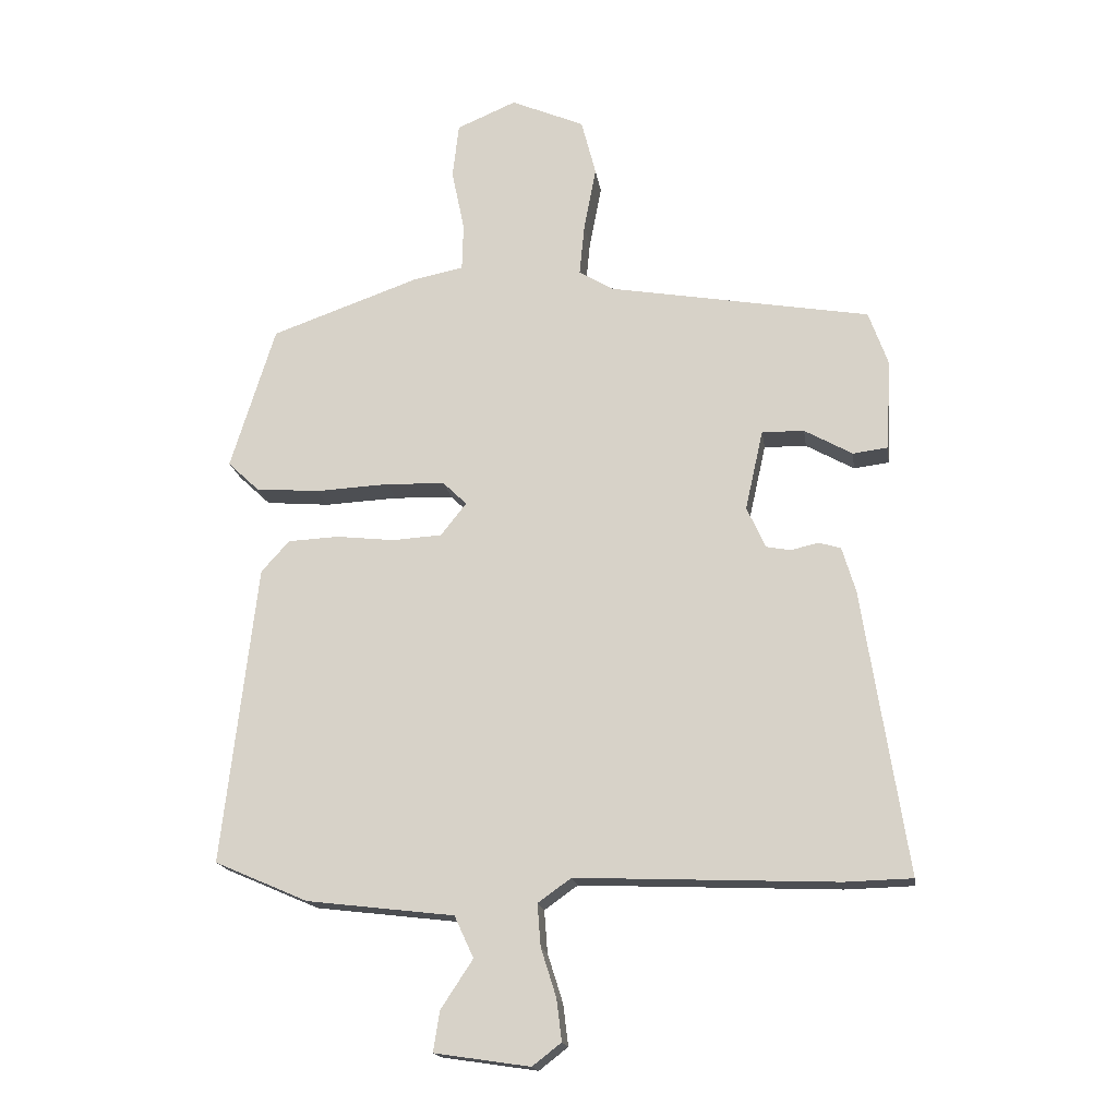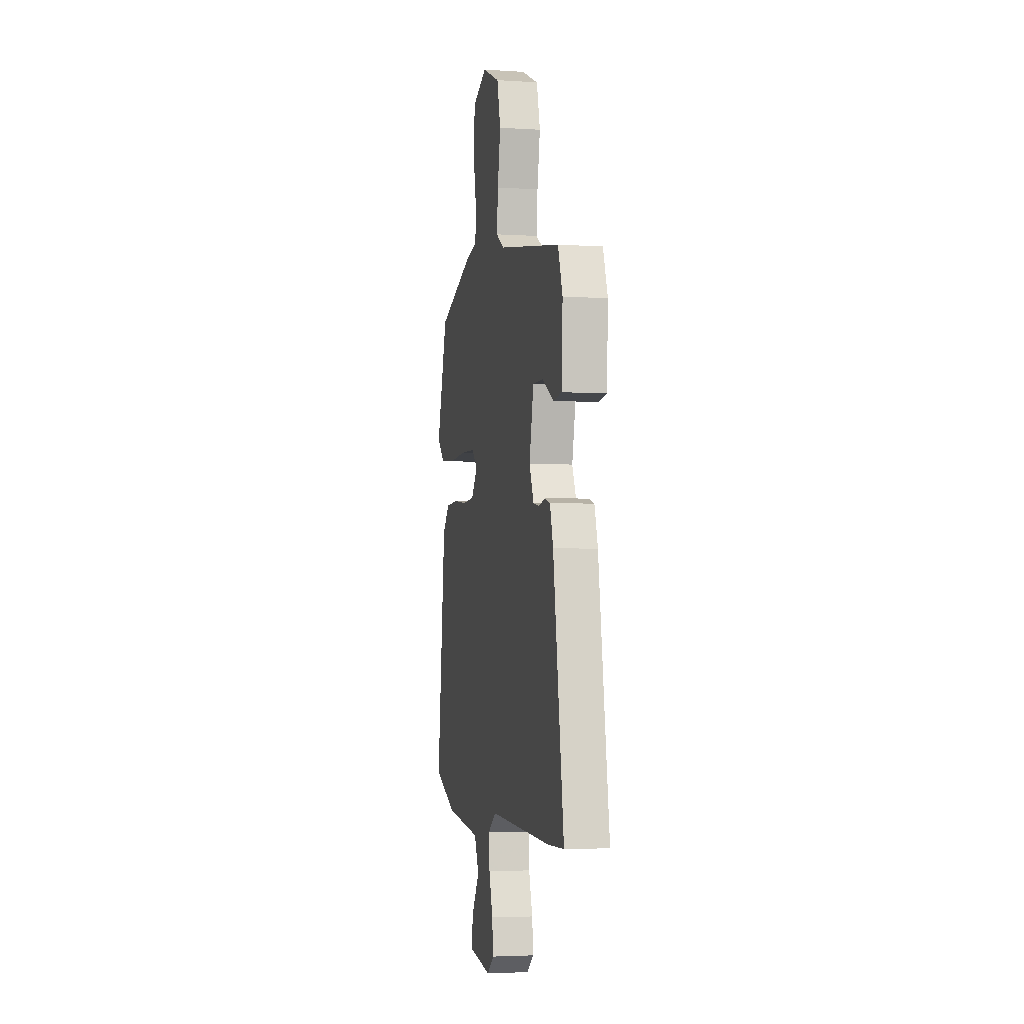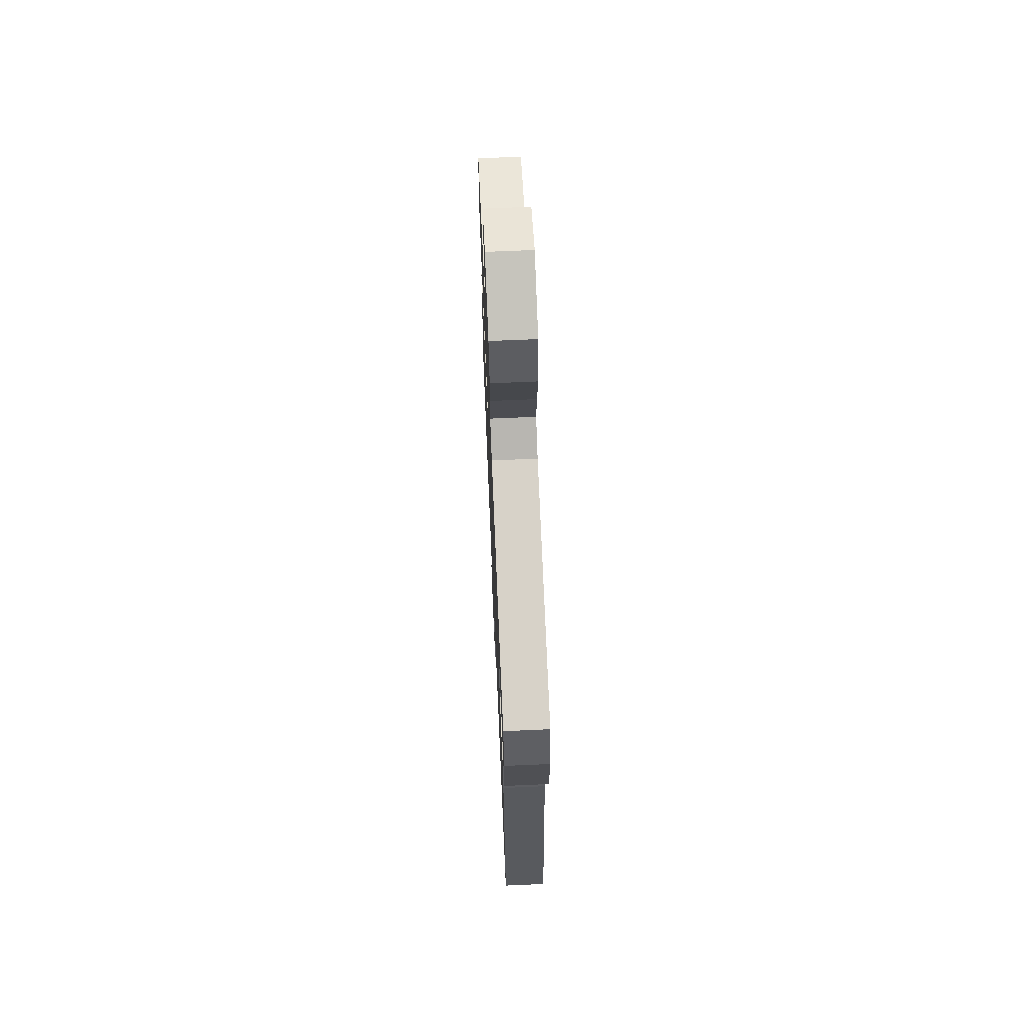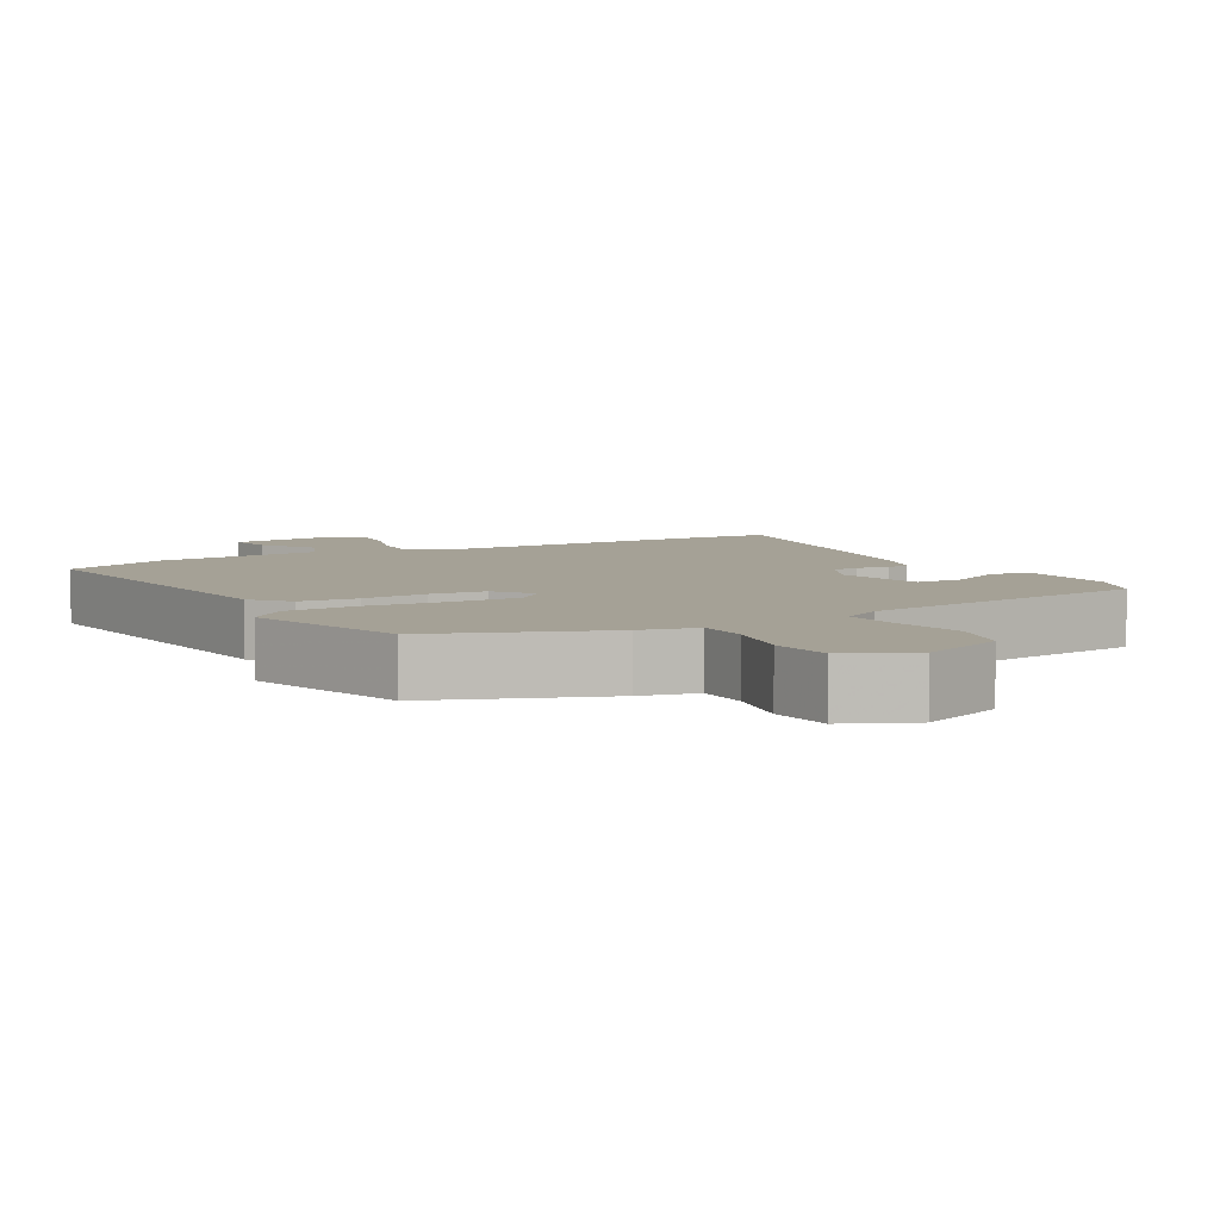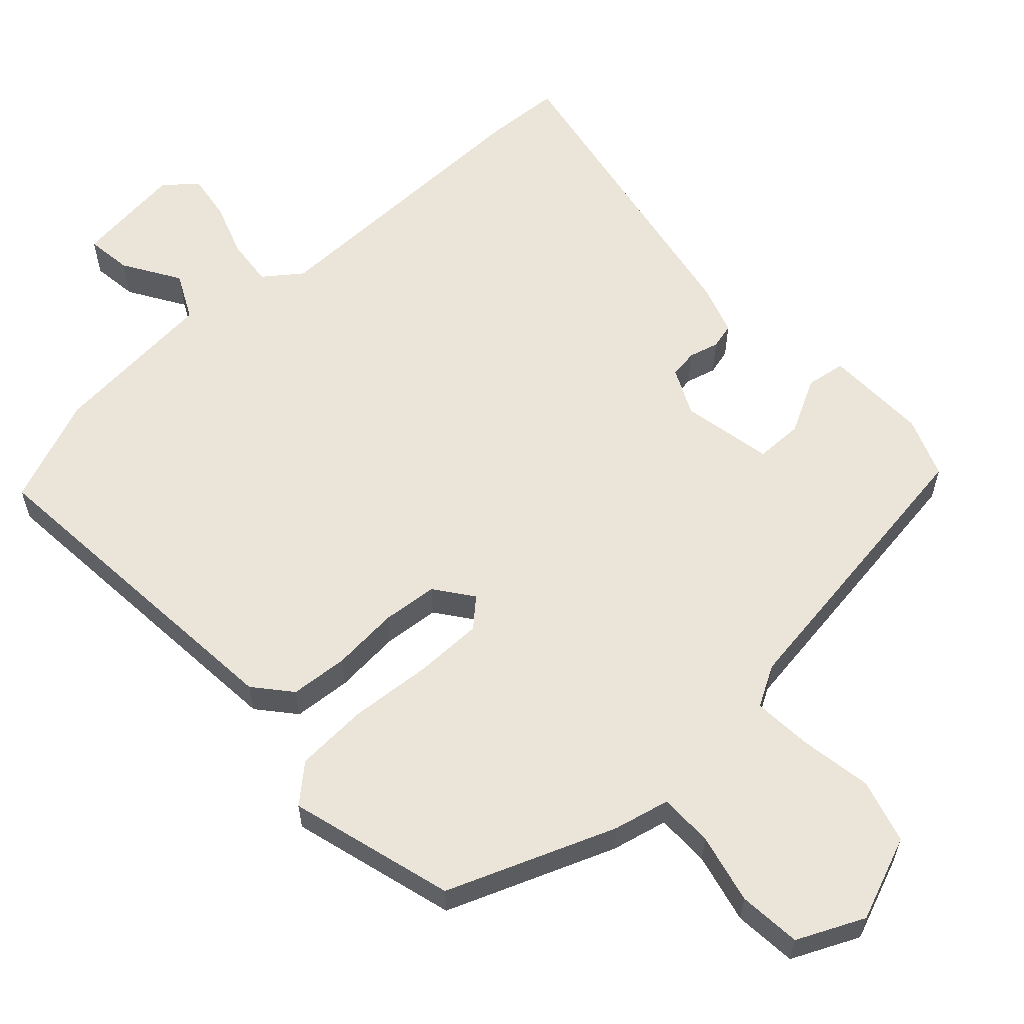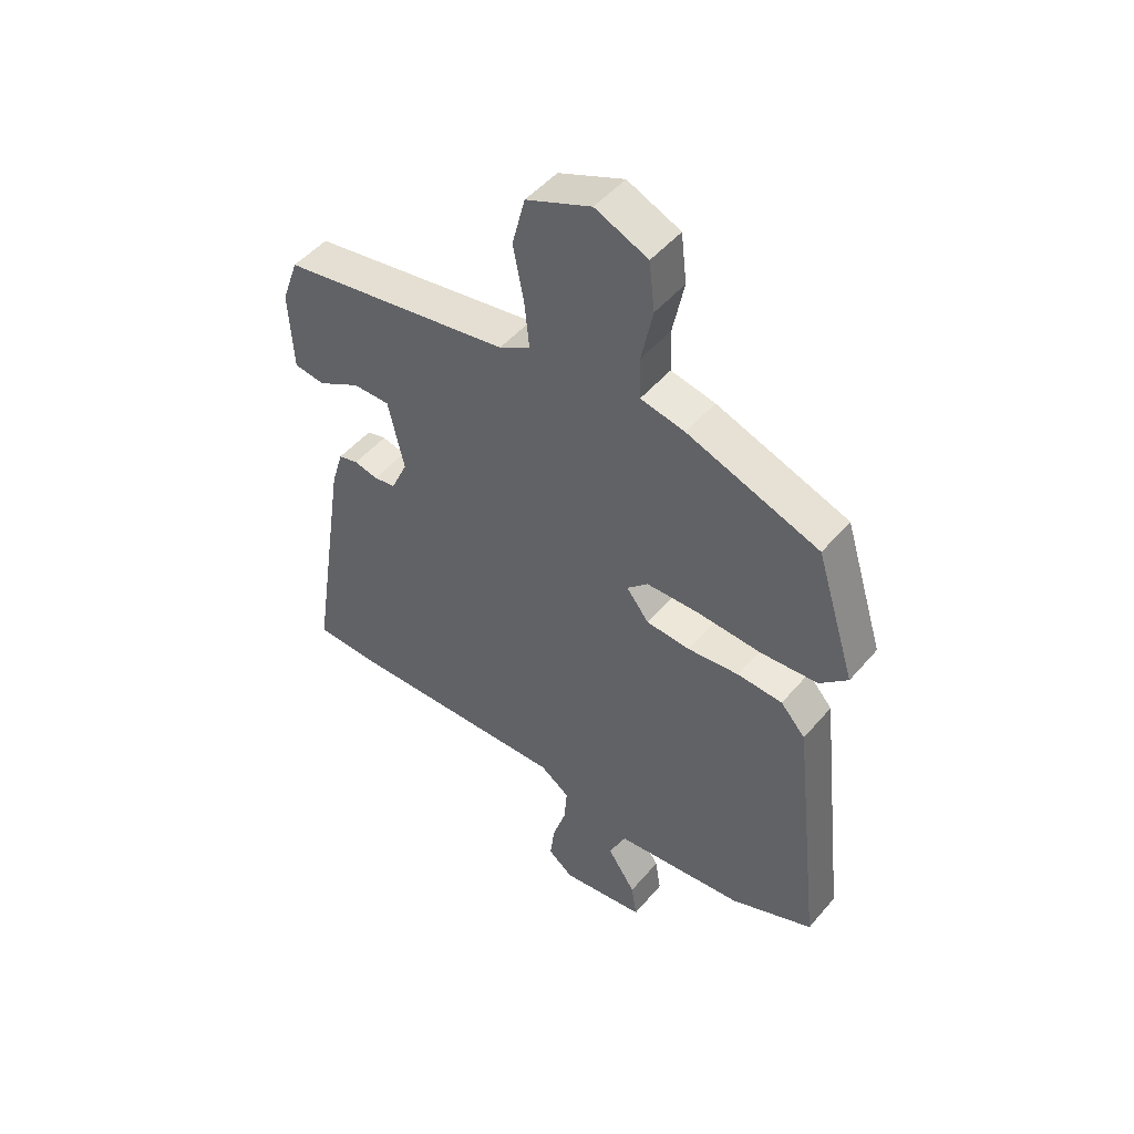
<metadata>
{"format":"obj","ext":"obj","renderer":"f3d","projection":"perspective","resolution":1024,"background":"white","views":[{"elev":-17.3,"azim":8.2,"up":"+Z"},{"elev":-3.5,"azim":78.1,"up":"+Z"},{"elev":67.8,"azim":87.5,"up":"+Z"},{"elev":6.0,"azim":-28.4,"up":"+Y"},{"elev":59.3,"azim":-41.1,"up":"+Y"},{"elev":49.2,"azim":-141.5,"up":"+Z"}]}
</metadata>
<code>
v -0.536 0.07 -0.449
v -0.482 0.07 0.019
v -0.438 0.07 0.068
v -0.358 0.07 0.072
v -0.267 0.07 0.062
v -0.19 0.07 0.067
v -0.15 0.07 0.118
v -0.187 0.07 0.154
v -0.28 0.07 0.157
v -0.394 0.07 0.151
v -0.494 0.07 0.159
v -0.543 0.07 0.205
v -0.473 0.07 0.43
v -0.24 0.07 0.513
v -0.162 0.07 0.529
v -0.16 0.07 0.603
v -0.18 0.07 0.7
v -0.17 0.07 0.786
v -0.077 0.07 0.826
v 0.038 0.07 0.777
v 0.061 0.07 0.688
v 0.042 0.07 0.588
v 0.034 0.07 0.508
v 0.089 0.07 0.475
v 0.497 0.07 0.405
v 0.527 0.07 0.321
v 0.52 0.07 0.178
v 0.465 0.07 0.171
v 0.39 0.07 0.213
v 0.324 0.07 0.214
v 0.296 0.07 0.089
v 0.325 0.07 0.024
v 0.364 0.07 0.017
v 0.406 0.07 0.027
v 0.441 0.07 0.017
v 0.462 0.07 -0.053
v 0.531 0.07 -0.499
v 0.425 0.07 -0.502
v 0.019 0.07 -0.486
v -0.033 0.07 -0.523
v -0.028 0.07 -0.589
v -0.004 0.07 -0.665
v 0.004 0.07 -0.73
v -0.041 0.07 -0.765
v -0.19 0.07 -0.743
v -0.18 0.07 -0.68
v -0.13 0.07 -0.604
v -0.16 0.07 -0.539
v -0.39 0.07 -0.512
v -0.536 0 -0.449
v -0.482 0 0.019
v -0.438 0 0.068
v -0.358 0 0.072
v -0.267 0 0.062
v -0.19 0 0.067
v -0.15 0 0.118
v -0.187 0 0.154
v -0.28 0 0.157
v -0.394 0 0.151
v -0.494 0 0.159
v -0.543 0 0.205
v -0.473 0 0.43
v -0.24 0 0.513
v -0.162 0 0.529
v -0.16 0 0.603
v -0.18 0 0.7
v -0.17 0 0.786
v -0.077 0 0.826
v 0.038 0 0.777
v 0.061 0 0.688
v 0.042 0 0.588
v 0.034 0 0.508
v 0.089 0 0.475
v 0.497 0 0.405
v 0.527 0 0.321
v 0.52 0 0.178
v 0.465 0 0.171
v 0.39 0 0.213
v 0.324 0 0.214
v 0.296 0 0.089
v 0.325 0 0.024
v 0.364 0 0.017
v 0.406 0 0.027
v 0.441 0 0.017
v 0.462 0 -0.053
v 0.531 0 -0.499
v 0.425 0 -0.502
v 0.019 0 -0.486
v -0.033 0 -0.523
v -0.028 0 -0.589
v -0.004 0 -0.665
v 0.004 0 -0.73
v -0.041 0 -0.765
v -0.19 0 -0.743
v -0.18 0 -0.68
v -0.13 0 -0.604
v -0.16 0 -0.539
v -0.39 0 -0.512
f 3 4 5
f 2 3 5
f 1 2 5
f 49 1 5
f 48 49 5
f 47 48 5 6
f 45 46 47
f 44 45 47
f 43 44 47
f 42 43 47
f 41 42 47
f 47 6 7
f 41 47 7
f 40 41 7
f 39 40 7
f 37 38 39
f 36 37 39
f 35 36 39
f 34 35 39
f 33 34 39
f 32 33 39
f 31 32 39 7
f 30 31 7 8
f 27 28 29
f 26 27 29
f 25 26 29
f 24 25 29
f 23 24 29 30
f 20 21 22
f 19 20 22
f 18 19 22
f 17 18 22
f 16 17 22
f 15 16 22 23
f 15 23 30
f 14 15 30
f 13 14 30
f 12 13 30
f 11 12 30
f 10 11 30
f 9 10 30
f 8 9 30
f 54 53 52
f 54 52 51
f 54 51 50
f 54 50 98
f 54 98 97
f 55 54 97 96
f 96 95 94
f 96 94 93
f 96 93 92
f 96 92 91
f 96 91 90
f 56 55 96
f 56 96 90
f 56 90 89
f 56 89 88
f 88 87 86
f 88 86 85
f 88 85 84
f 88 84 83
f 88 83 82
f 88 82 81
f 56 88 81 80
f 57 56 80 79
f 78 77 76
f 78 76 75
f 78 75 74
f 78 74 73
f 79 78 73 72
f 71 70 69
f 71 69 68
f 71 68 67
f 71 67 66
f 71 66 65
f 72 71 65 64
f 79 72 64
f 79 64 63
f 79 63 62
f 79 62 61
f 79 61 60
f 79 60 59
f 79 59 58
f 79 58 57
f 1 50 51 2
f 2 51 52 3
f 3 52 53 4
f 4 53 54 5
f 5 54 55 6
f 6 55 56 7
f 7 56 57 8
f 8 57 58 9
f 9 58 59 10
f 10 59 60 11
f 11 60 61 12
f 12 61 62 13
f 13 62 63 14
f 14 63 64 15
f 15 64 65 16
f 16 65 66 17
f 17 66 67 18
f 18 67 68 19
f 19 68 69 20
f 20 69 70 21
f 21 70 71 22
f 22 71 72 23
f 23 72 73 24
f 24 73 74 25
f 25 74 75 26
f 26 75 76 27
f 27 76 77 28
f 28 77 78 29
f 29 78 79 30
f 30 79 80 31
f 31 80 81 32
f 32 81 82 33
f 33 82 83 34
f 34 83 84 35
f 35 84 85 36
f 36 85 86 37
f 37 86 87 38
f 38 87 88 39
f 39 88 89 40
f 40 89 90 41
f 41 90 91 42
f 42 91 92 43
f 43 92 93 44
f 44 93 94 45
f 45 94 95 46
f 46 95 96 47
f 47 96 97 48
f 48 97 98 49
f 49 98 50 1

</code>
